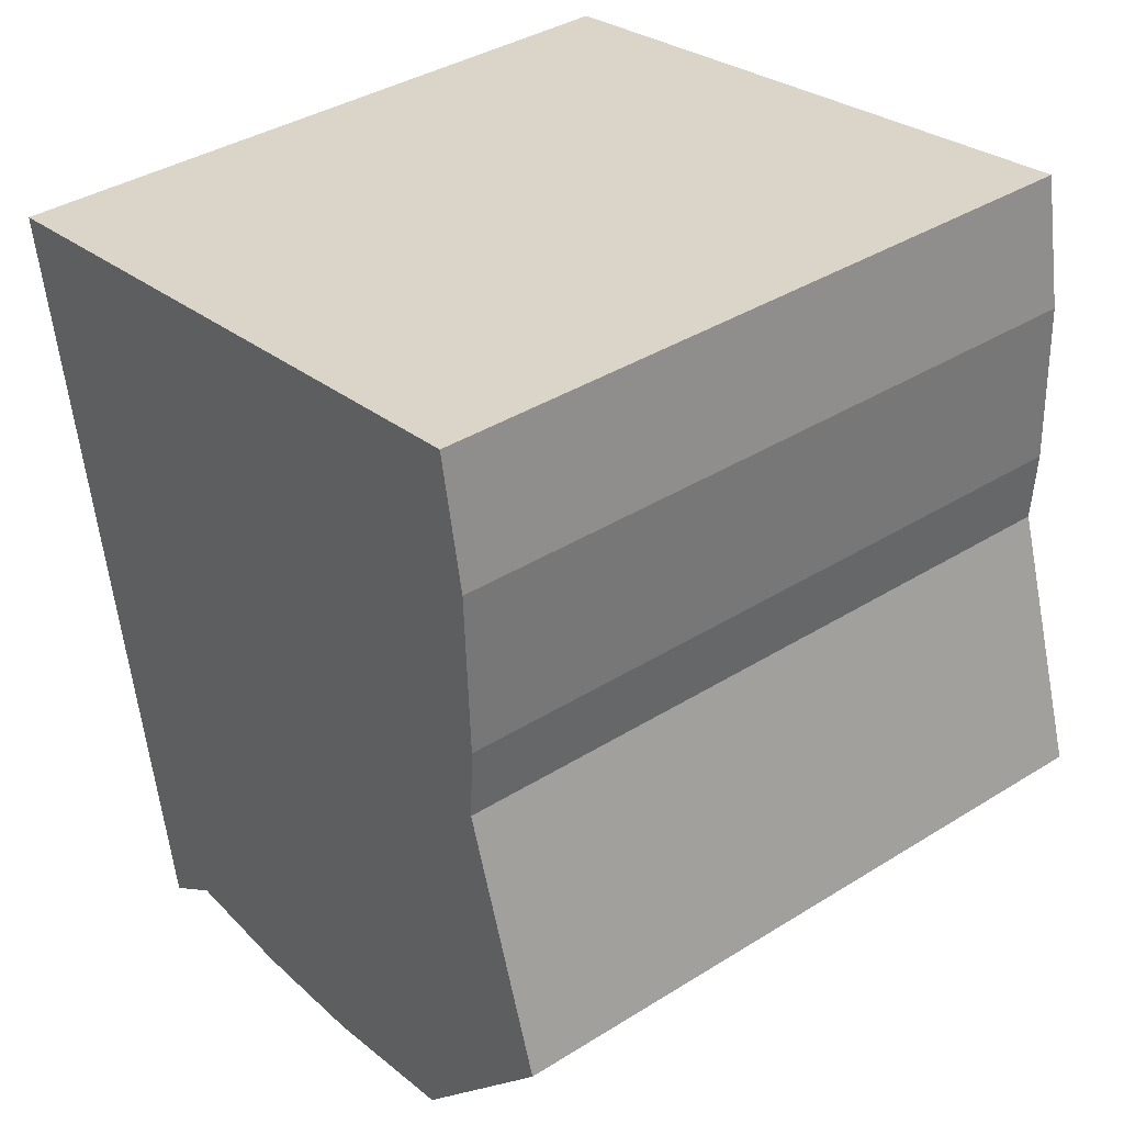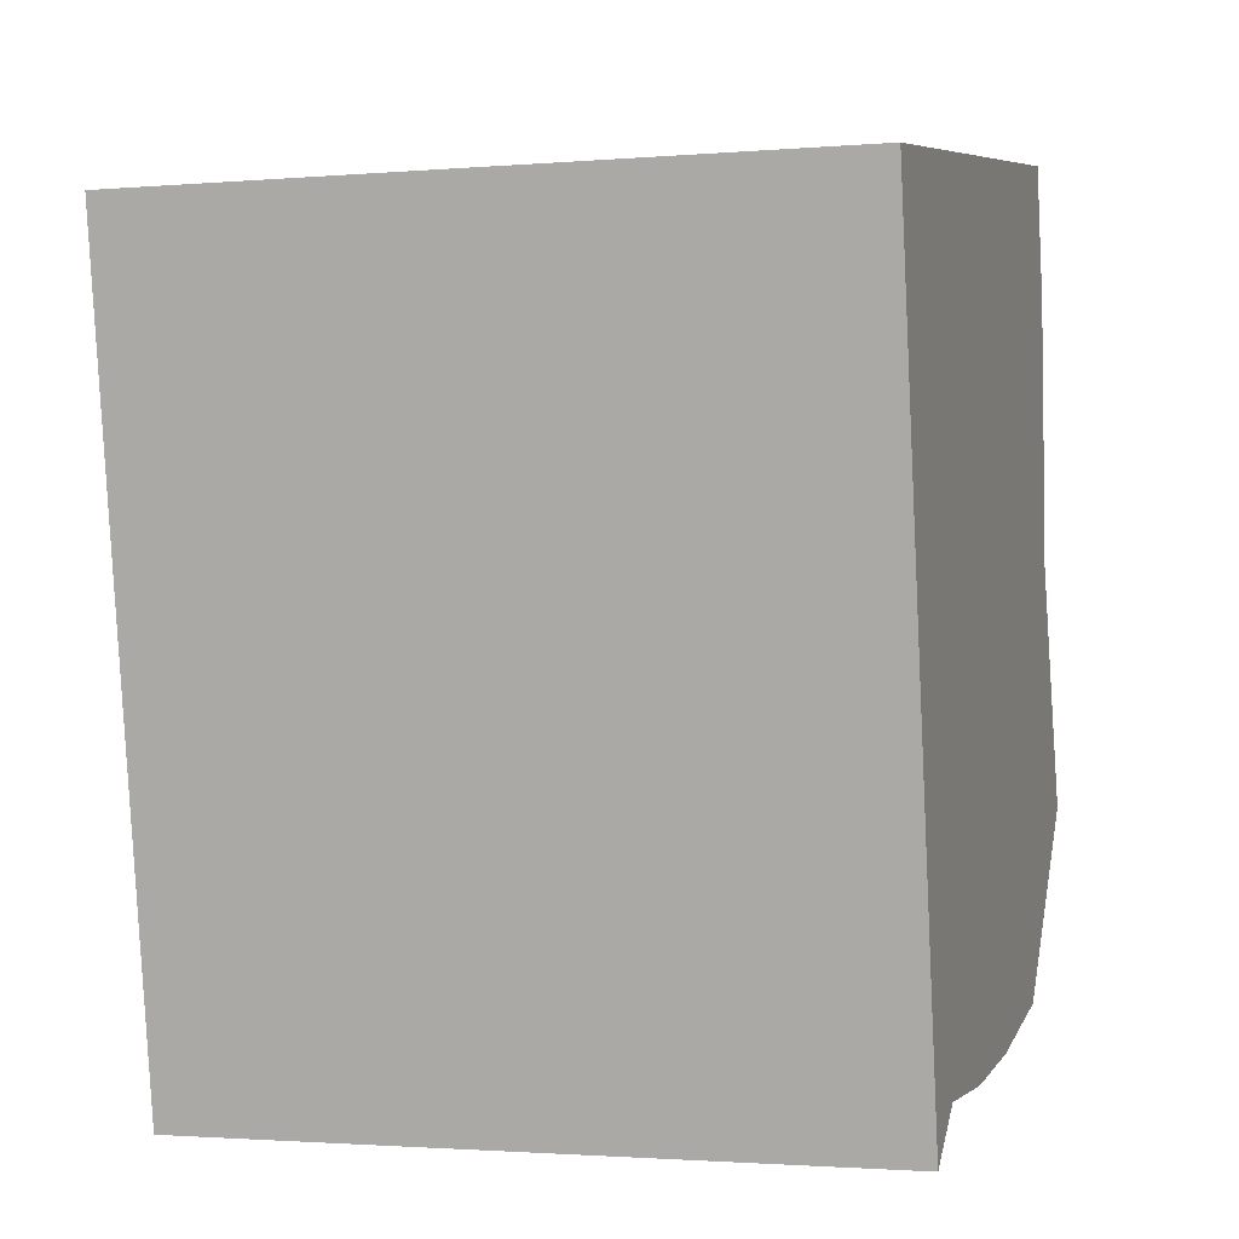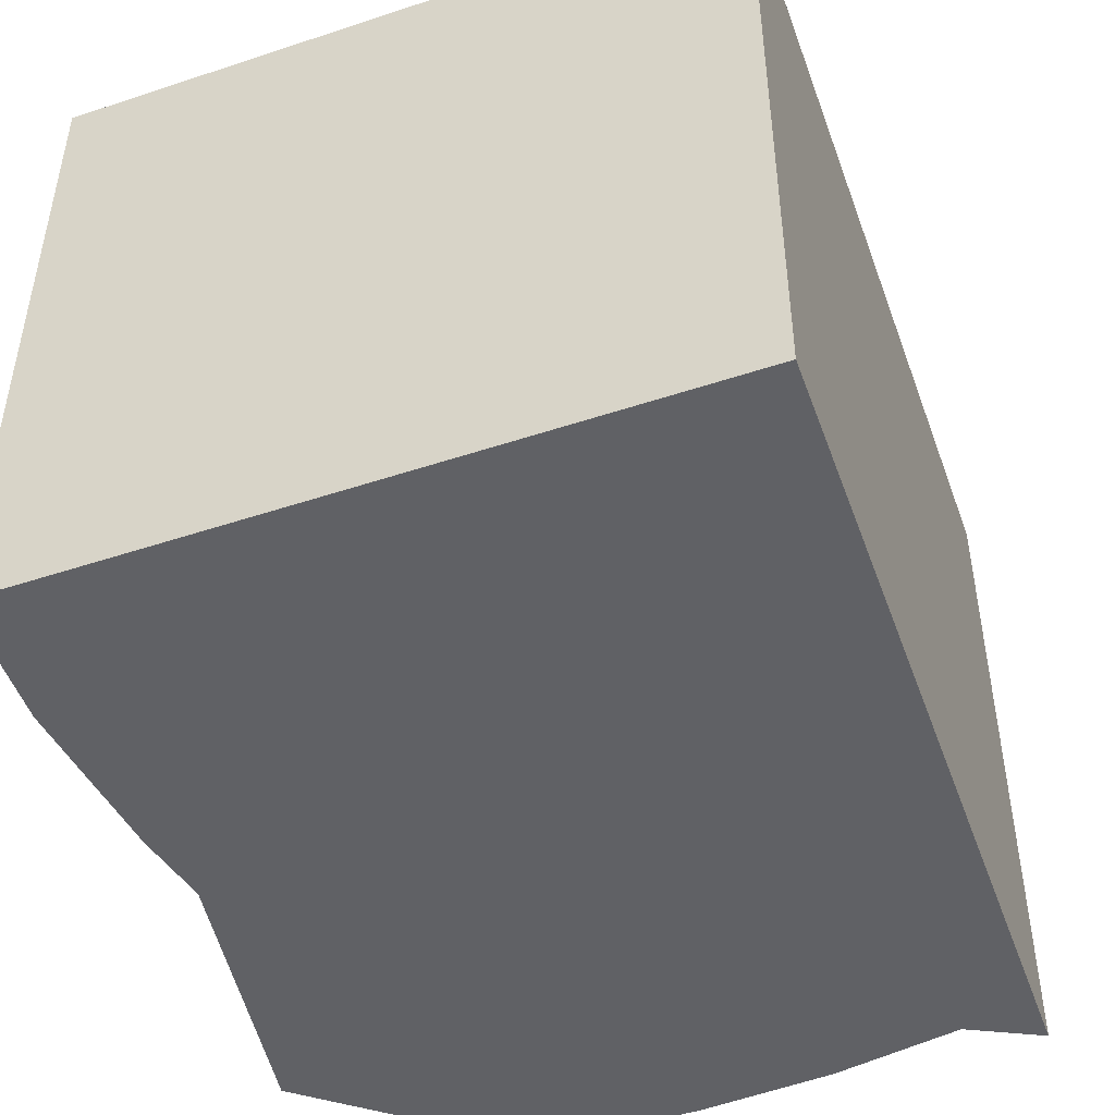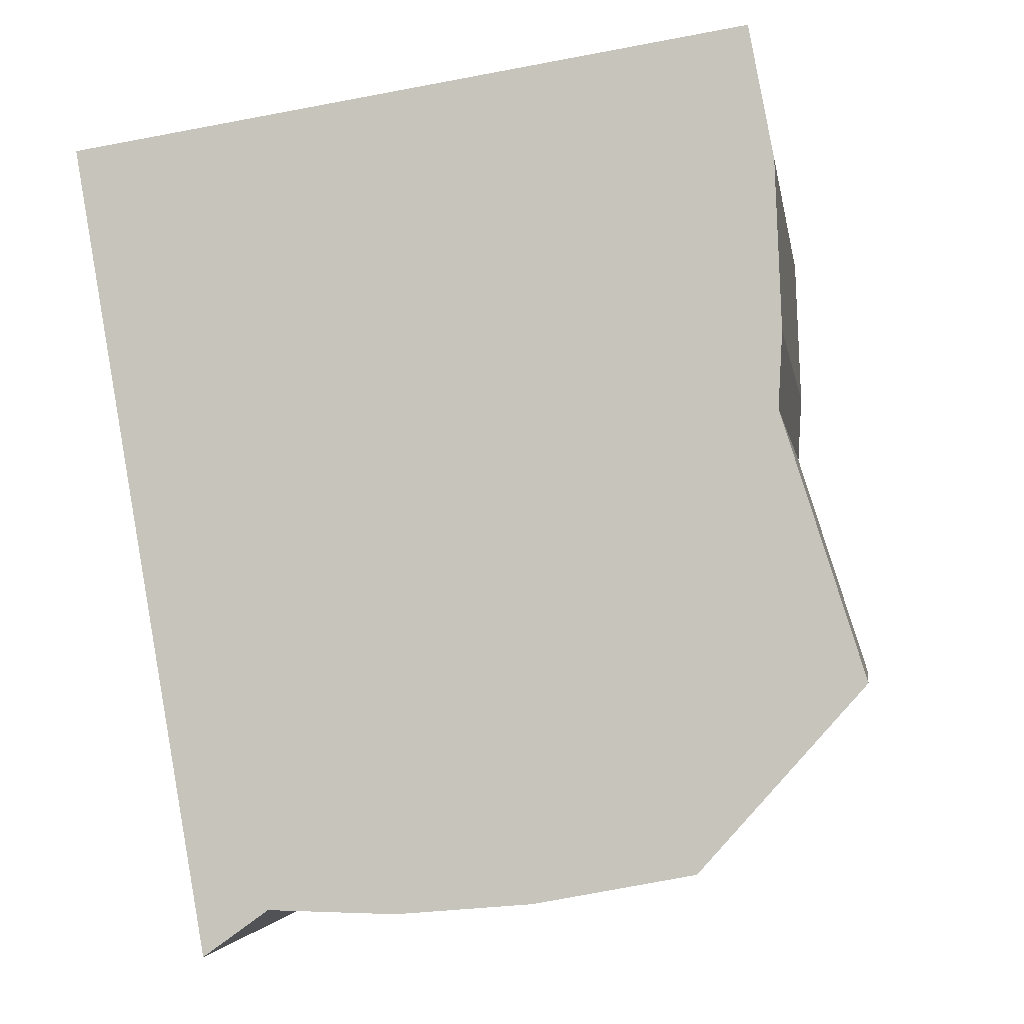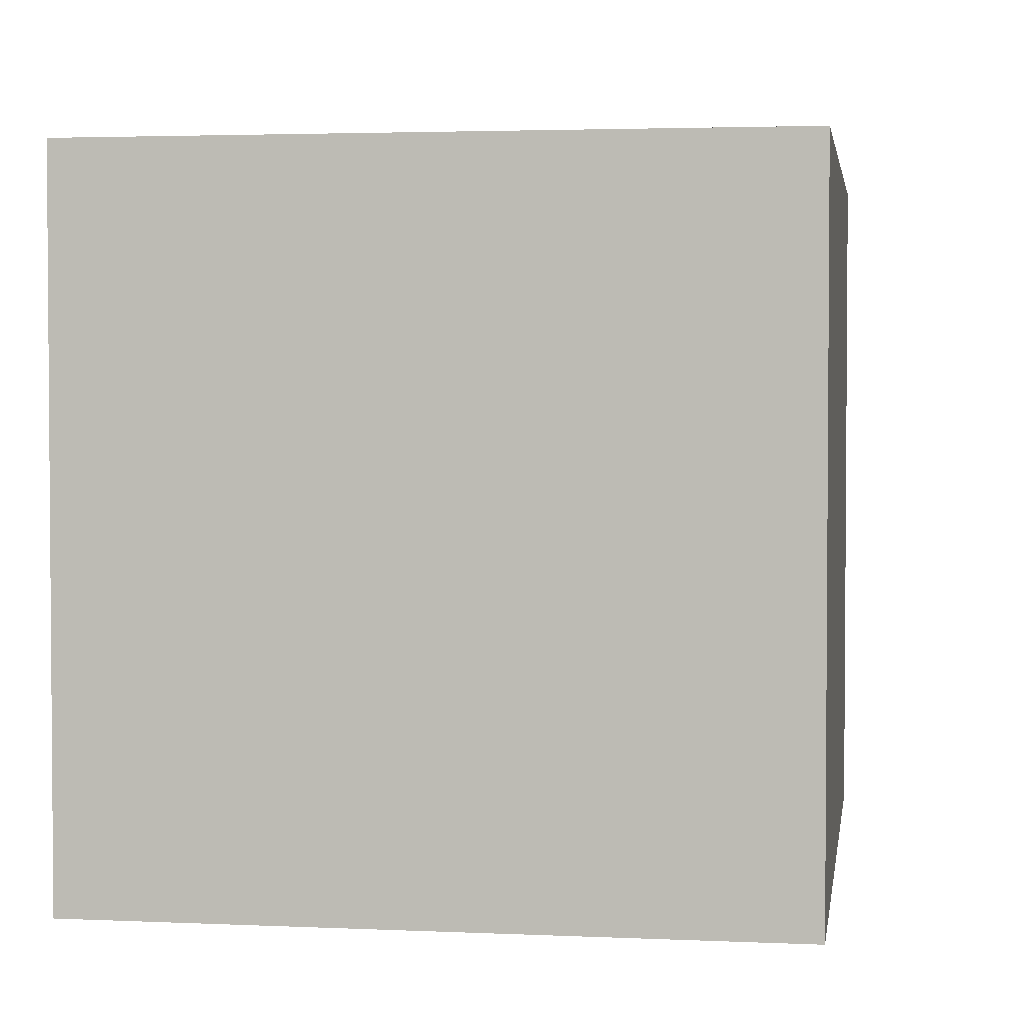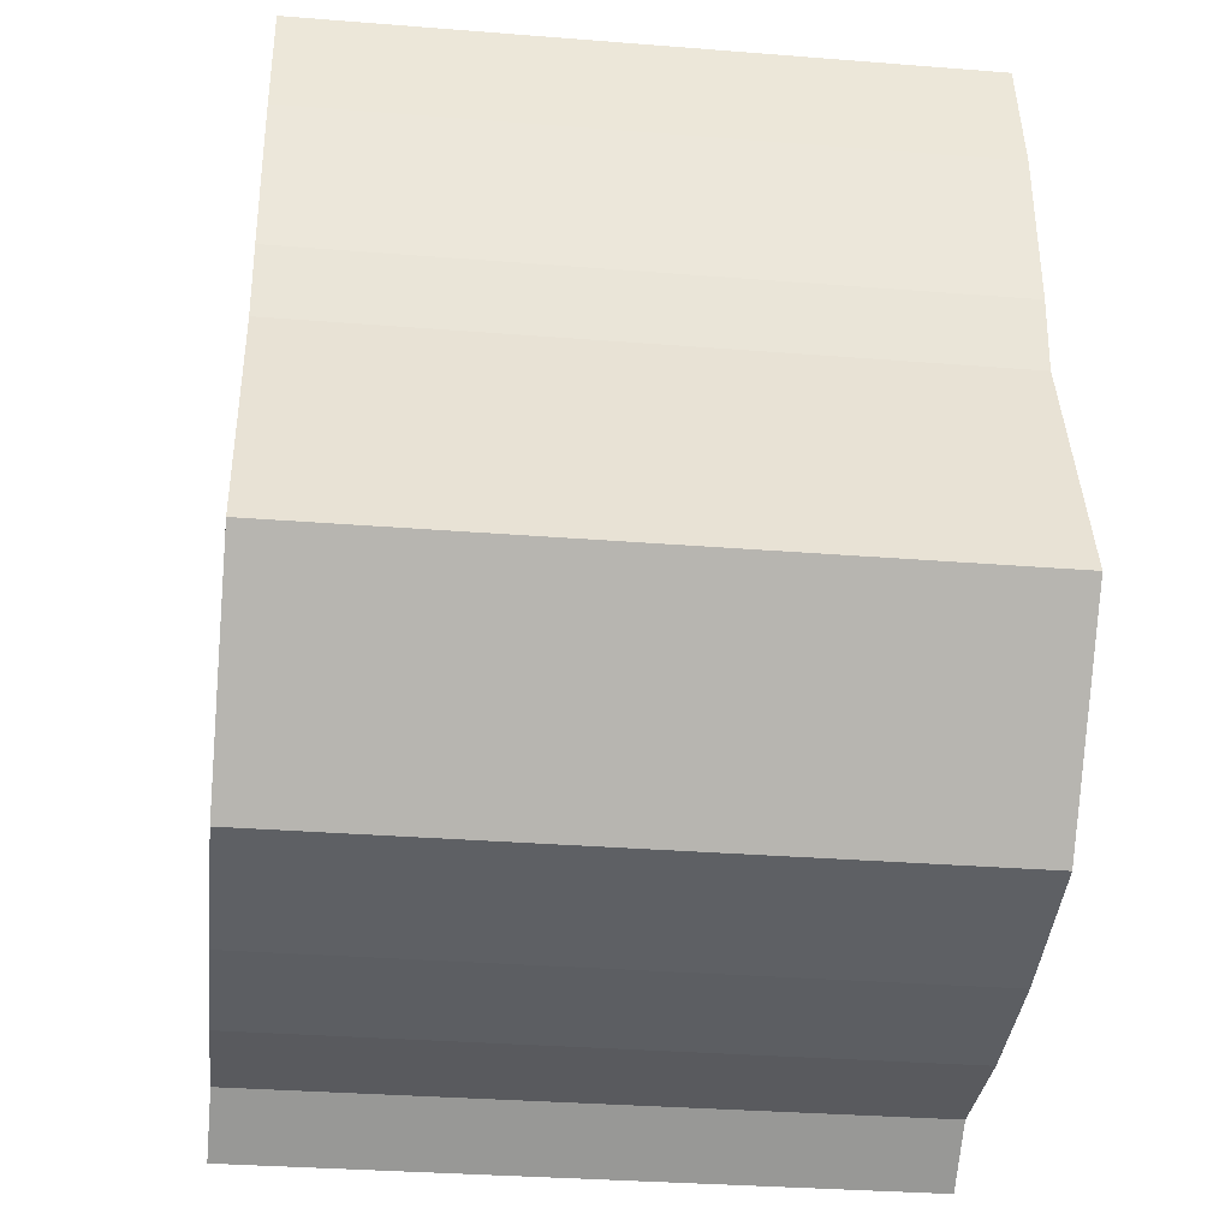
<metadata>
{"format":"obj","ext":"obj","renderer":"f3d","projection":"perspective","resolution":1024,"background":"white","views":[{"elev":38.1,"azim":-128.4,"up":"+Z"},{"elev":-1.8,"azim":107.1,"up":"+Z"},{"elev":-48.6,"azim":29.1,"up":"+Y"},{"elev":-2.9,"azim":-171.6,"up":"+Z"},{"elev":2.8,"azim":18.0,"up":"+Y"},{"elev":-32.5,"azim":-96.3,"up":"+Z"}]}
</metadata>
<code>
v  3.74 4.429 -1.433
v  5.037 4.429 3.413
v  4.157 4.429 -1.734
v  2.923 4.429 -1.445
v  2.061 4.429 -1.368
v  1.047 4.429 -1.173
v  0 4.429 2.712e-16
v  0.535 4.429 1.681
v  0.51 4.429 2.166
v  0.553 4.429 3.235
v  0.711 4.429 4.077
v  2.923 8.848e-17 -1.445
v  2.061 8.377e-17 -1.368
v  1.047 7.183e-17 -1.173
v  3.74 8.775e-17 -1.433
v  0 0 0
v  4.157 1.062e-16 -1.734
v  0.535 -1.029e-16 1.681
v  0.51 -1.326e-16 2.166
v  0.553 -1.981e-16 3.235
v  0.711 -2.496e-16 4.077
v  5.037 -2.09e-16 3.413
g defaultobject
f 1 2 3
f 2 1 4
f 2 4 5
f 2 5 6
f 2 6 7
f 2 7 8
f 2 8 9
f 2 9 10
f 2 10 11
f 12 5 4
f 5 12 13
f 13 6 5
f 6 13 14
f 15 4 1
f 4 15 12
f 14 7 6
f 7 14 16
f 17 1 3
f 1 17 15
f 16 8 7
f 8 16 18
f 18 9 8
f 9 18 19
f 19 10 9
f 10 19 20
f 20 11 10
f 11 20 21
f 21 2 11
f 2 21 22
f 22 3 2
f 3 22 17
f 20 22 21
f 22 20 19
f 22 19 18
f 22 18 16
f 22 16 14
f 22 14 15
f 22 15 17
f 15 14 13
f 15 13 12

</code>
